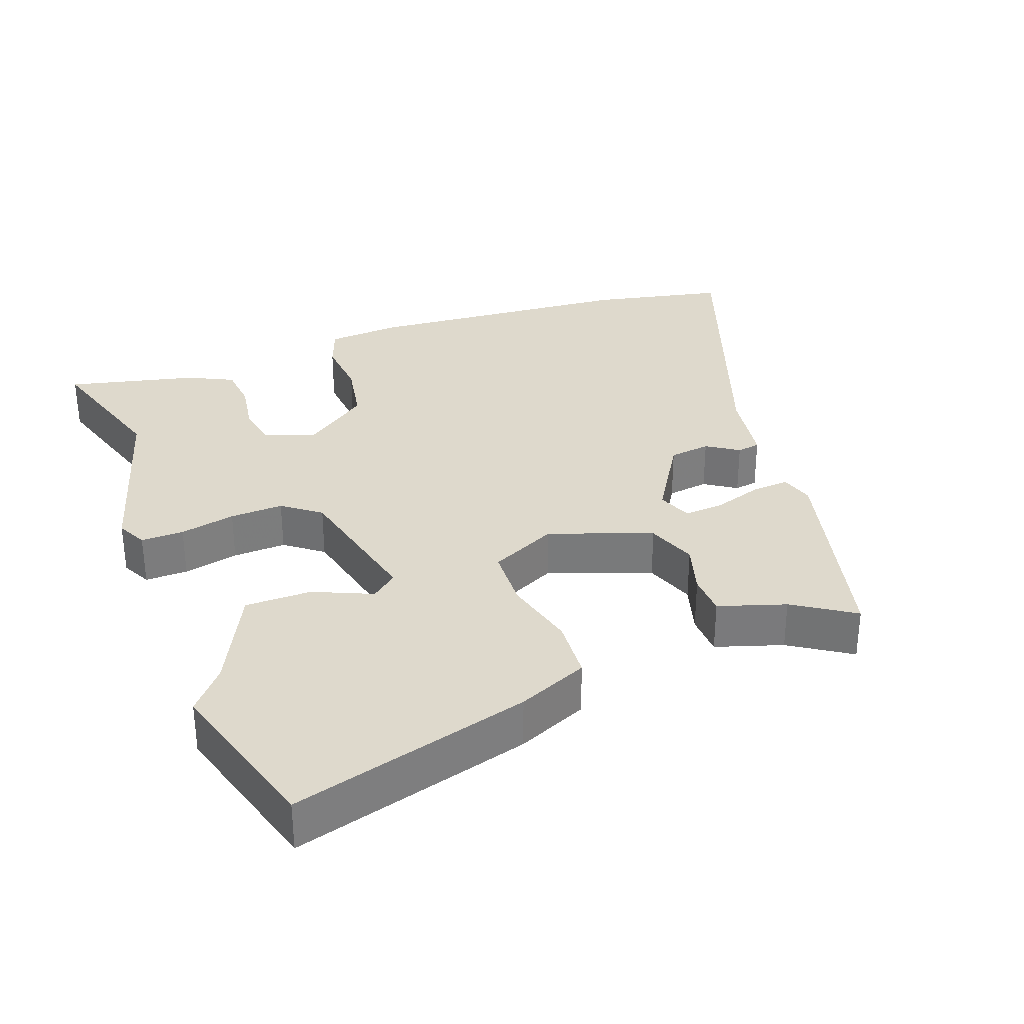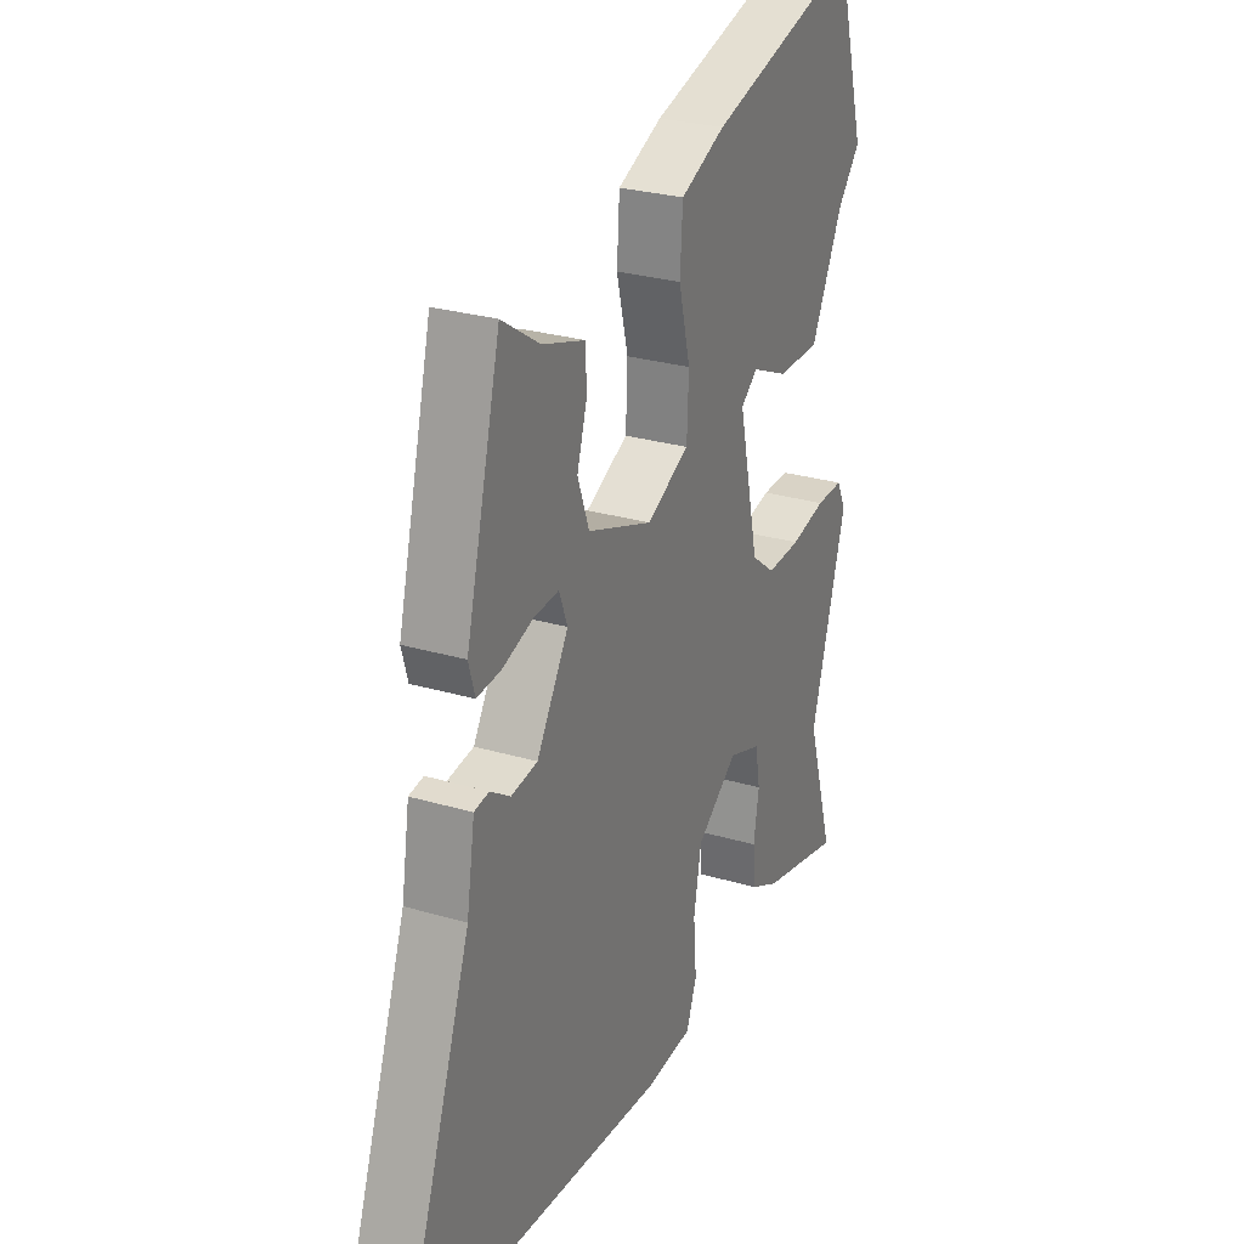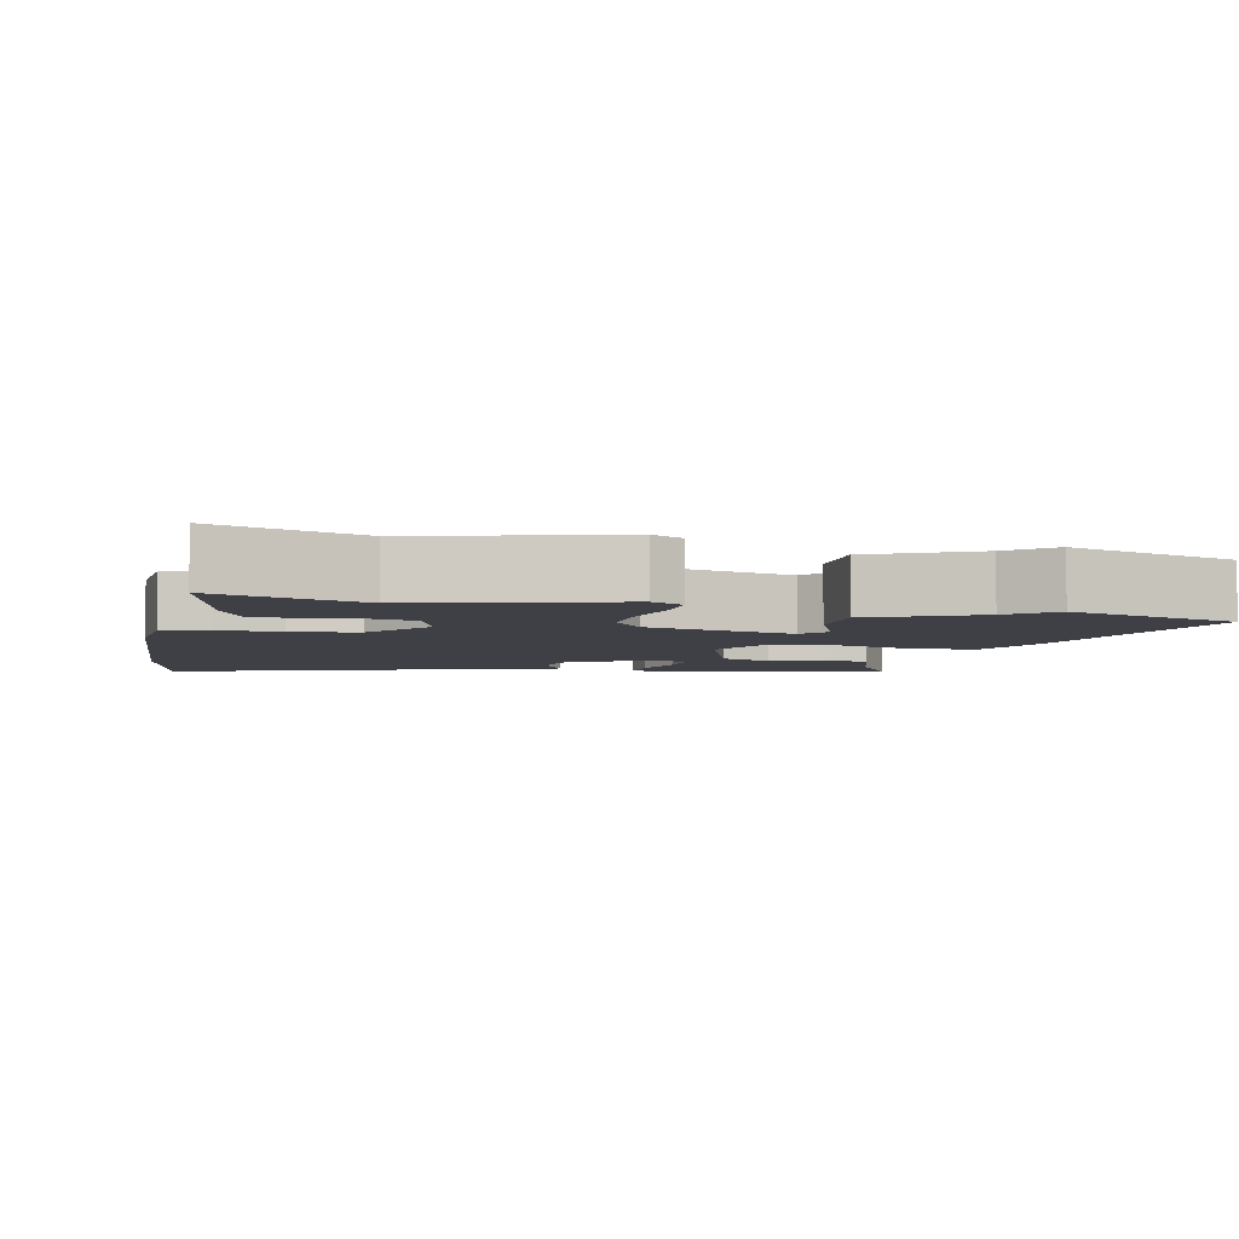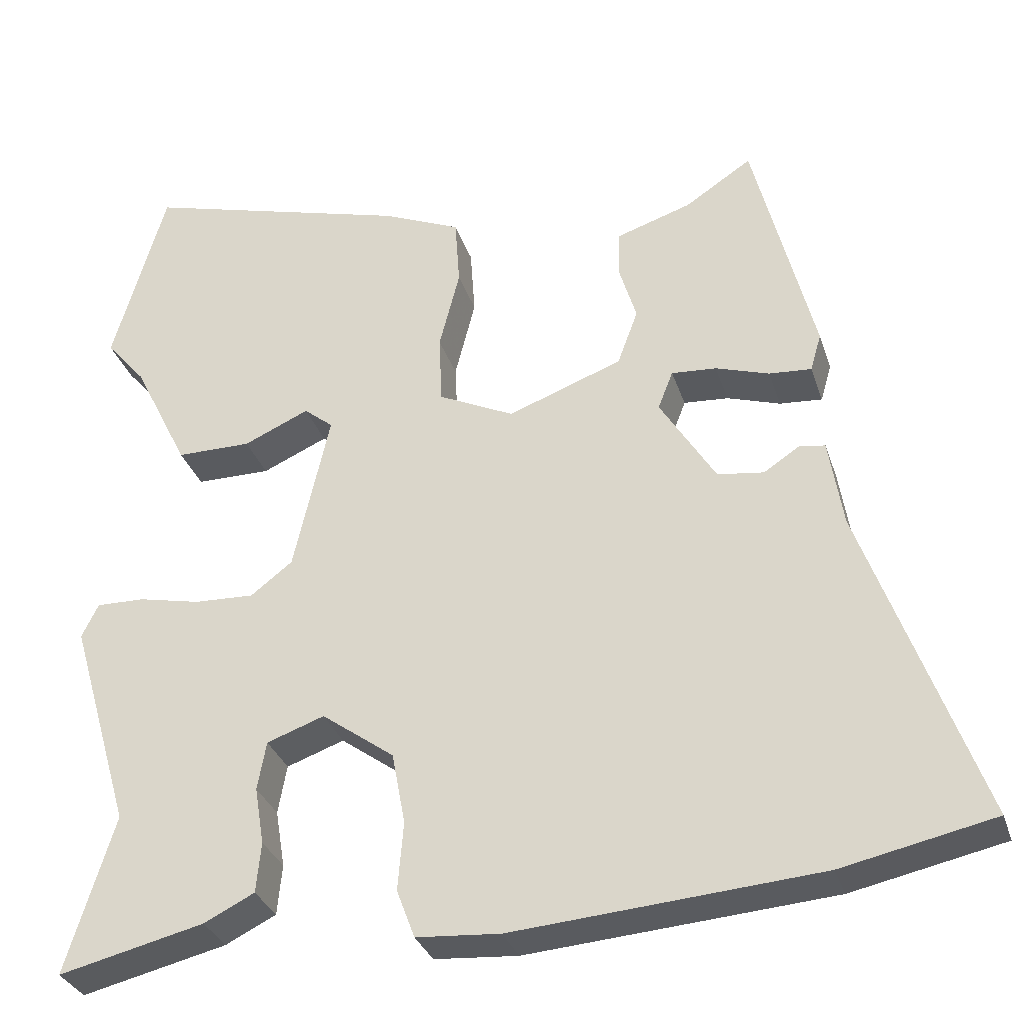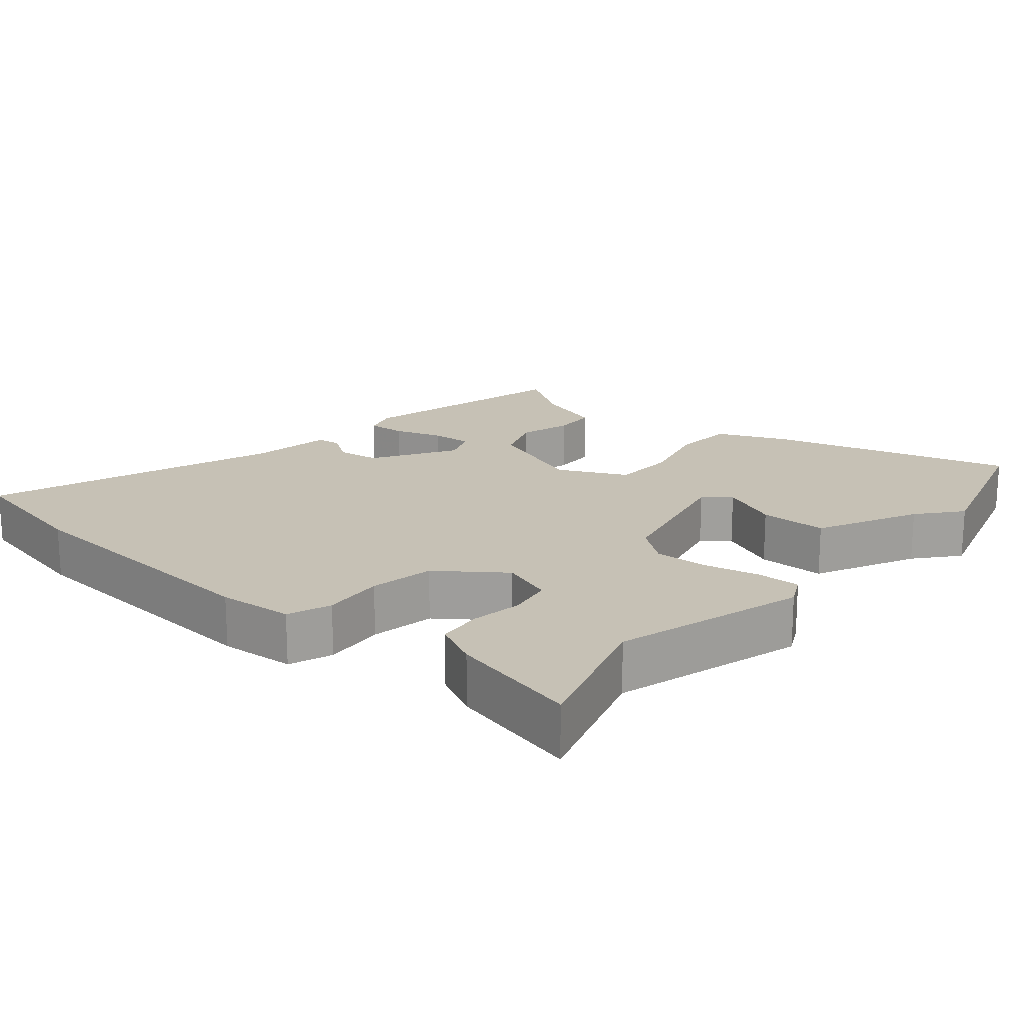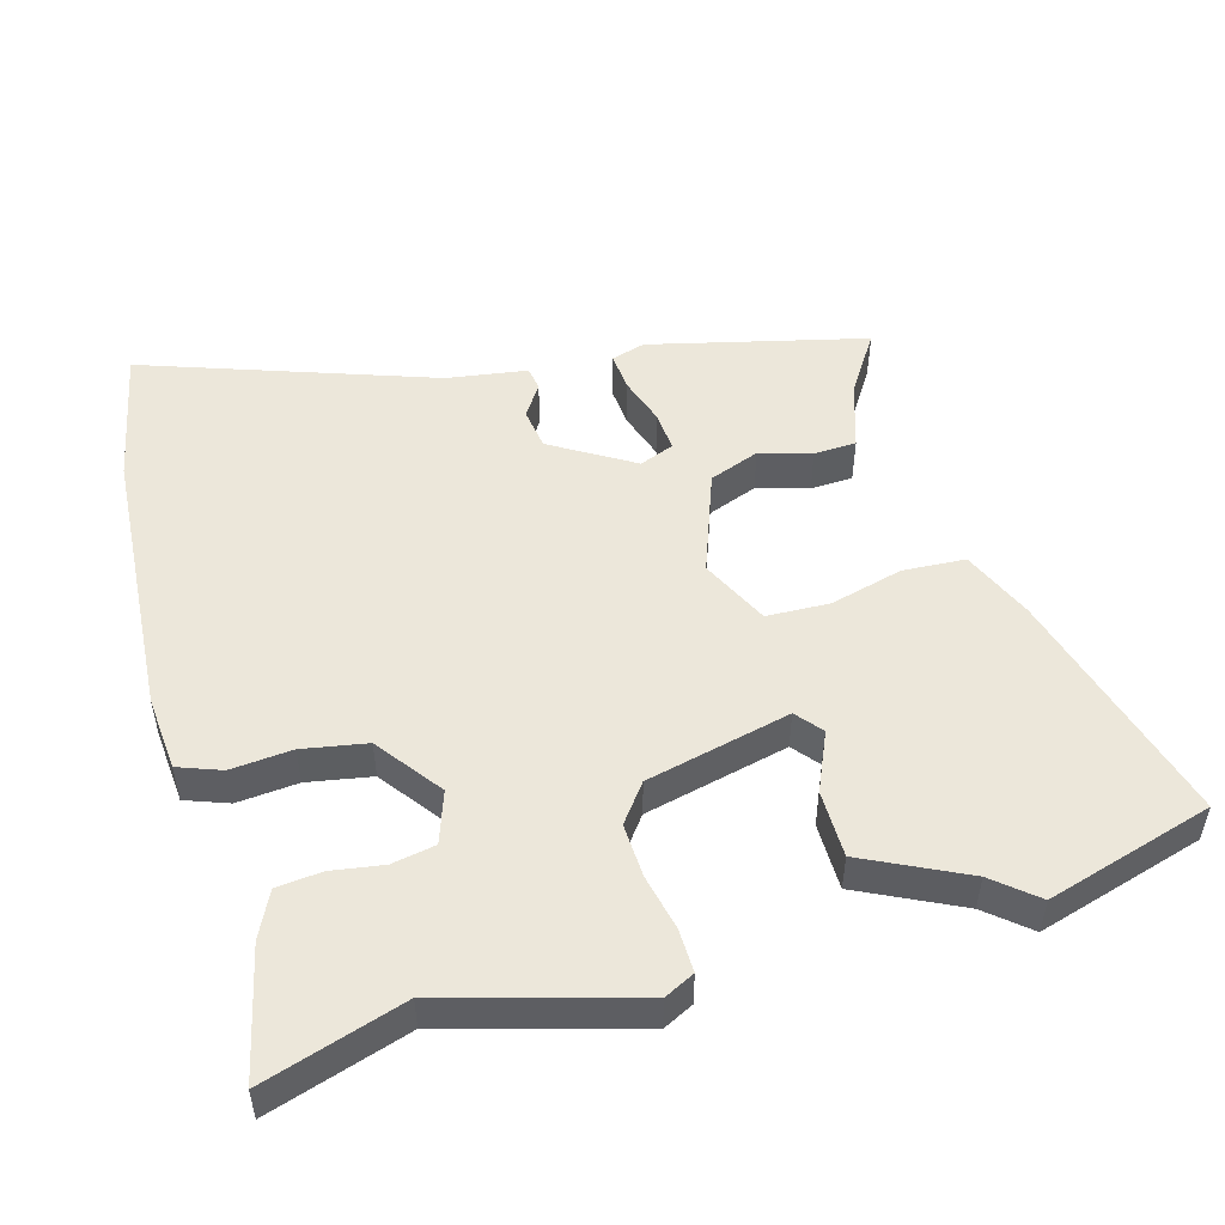
<metadata>
{"format":"obj","ext":"obj","renderer":"f3d","projection":"perspective","resolution":1024,"background":"white","views":[{"elev":32.0,"azim":-20.6,"up":"+Y"},{"elev":27.5,"azim":114.5,"up":"+Z"},{"elev":-5.2,"azim":-103.7,"up":"+Y"},{"elev":-32.0,"azim":16.7,"up":"+Z"},{"elev":18.7,"azim":-140.0,"up":"+Y"},{"elev":51.1,"azim":-106.3,"up":"+Y"}]}
</metadata>
<code>
v -0.509 0.07 -0.531
v -0.448 0.07 -0.331
v -0.527 0.07 -0.062
v -0.506 0.07 -0.019
v -0.445 0.07 -0.02
v -0.366 0.07 -0.037
v -0.29 0.07 -0.04
v -0.237 0.07 0.001
v -0.191 0.07 0.205
v -0.228 0.07 0.235
v -0.311 0.07 0.198
v -0.406 0.07 0.198
v -0.477 0.07 0.341
v -0.528 0.07 0.401
v -0.461 0.07 0.637
v -0.121 0.07 0.543
v -0.021 0.07 0.5
v -0.015 0.07 0.412
v -0.041 0.07 0.309
v -0.037 0.07 0.22
v 0.059 0.07 0.174
v 0.204 0.07 0.228
v 0.23 0.07 0.299
v 0.208 0.07 0.372
v 0.21 0.07 0.432
v 0.305 0.07 0.463
v 0.39 0.07 0.519
v 0.467 0.07 0.213
v 0.453 0.07 0.165
v 0.399 0.07 0.169
v 0.331 0.07 0.191
v 0.274 0.07 0.195
v 0.255 0.07 0.146
v 0.326 0.07 0.031
v 0.385 0.07 0.023
v 0.43 0.07 0.053
v 0.463 0.07 0.048
v 0.481 0.07 -0.065
v 0.627 0.07 -0.473
v 0.435 0.07 -0.514
v 0.048 0.07 -0.544
v -0.058 0.07 -0.536
v -0.081 0.07 -0.475
v -0.074 0.07 -0.388
v -0.091 0.07 -0.297
v -0.183 0.07 -0.23
v -0.256 0.07 -0.256
v -0.267 0.07 -0.318
v -0.255 0.07 -0.391
v -0.261 0.07 -0.455
v -0.325 0.07 -0.487
v -0.509 0 -0.531
v -0.448 0 -0.331
v -0.527 0 -0.062
v -0.506 0 -0.019
v -0.445 0 -0.02
v -0.366 0 -0.037
v -0.29 0 -0.04
v -0.237 0 0.001
v -0.191 0 0.205
v -0.228 0 0.235
v -0.311 0 0.198
v -0.406 0 0.198
v -0.477 0 0.341
v -0.528 0 0.401
v -0.461 0 0.637
v -0.121 0 0.543
v -0.021 0 0.5
v -0.015 0 0.412
v -0.041 0 0.309
v -0.037 0 0.22
v 0.059 0 0.174
v 0.204 0 0.228
v 0.23 0 0.299
v 0.208 0 0.372
v 0.21 0 0.432
v 0.305 0 0.463
v 0.39 0 0.519
v 0.467 0 0.213
v 0.453 0 0.165
v 0.399 0 0.169
v 0.331 0 0.191
v 0.274 0 0.195
v 0.255 0 0.146
v 0.326 0 0.031
v 0.385 0 0.023
v 0.43 0 0.053
v 0.463 0 0.048
v 0.481 0 -0.065
v 0.627 0 -0.473
v 0.435 0 -0.514
v 0.048 0 -0.544
v -0.058 0 -0.536
v -0.081 0 -0.475
v -0.074 0 -0.388
v -0.091 0 -0.297
v -0.183 0 -0.23
v -0.256 0 -0.256
v -0.267 0 -0.318
v -0.255 0 -0.391
v -0.261 0 -0.455
v -0.325 0 -0.487
f 51 1 2
f 50 51 2
f 49 50 2
f 48 49 2
f 4 5 6
f 3 4 6
f 2 3 6
f 48 2 6
f 47 48 6
f 46 47 6 7
f 45 46 7 8
f 42 43 44
f 41 42 44
f 40 41 44
f 39 40 44
f 38 39 44
f 38 44 45
f 37 38 45
f 36 37 45
f 35 36 45
f 34 35 45 8
f 29 30 31
f 28 29 31
f 27 28 31
f 26 27 31
f 26 31 32
f 25 26 32
f 24 25 32
f 23 24 32
f 22 23 32 33
f 17 18 19
f 16 17 19
f 15 16 19
f 14 15 19
f 13 14 19
f 13 19 20
f 10 11 12 13
f 10 13 20 21
f 33 34 8 9
f 21 22 33
f 21 33 9
f 9 10 21
f 53 52 102
f 53 102 101
f 53 101 100
f 53 100 99
f 57 56 55
f 57 55 54
f 57 54 53
f 57 53 99
f 57 99 98
f 58 57 98 97
f 59 58 97 96
f 95 94 93
f 95 93 92
f 95 92 91
f 95 91 90
f 95 90 89
f 96 95 89
f 96 89 88
f 96 88 87
f 96 87 86
f 59 96 86 85
f 82 81 80
f 82 80 79
f 82 79 78
f 82 78 77
f 83 82 77
f 83 77 76
f 83 76 75
f 83 75 74
f 84 83 74 73
f 70 69 68
f 70 68 67
f 70 67 66
f 70 66 65
f 70 65 64
f 71 70 64
f 64 63 62 61
f 72 71 64 61
f 60 59 85 84
f 84 73 72
f 60 84 72
f 72 61 60
f 1 52 53 2
f 2 53 54 3
f 3 54 55 4
f 4 55 56 5
f 5 56 57 6
f 6 57 58 7
f 7 58 59 8
f 8 59 60 9
f 9 60 61 10
f 10 61 62 11
f 11 62 63 12
f 12 63 64 13
f 13 64 65 14
f 14 65 66 15
f 15 66 67 16
f 16 67 68 17
f 17 68 69 18
f 18 69 70 19
f 19 70 71 20
f 20 71 72 21
f 21 72 73 22
f 22 73 74 23
f 23 74 75 24
f 24 75 76 25
f 25 76 77 26
f 26 77 78 27
f 27 78 79 28
f 28 79 80 29
f 29 80 81 30
f 30 81 82 31
f 31 82 83 32
f 32 83 84 33
f 33 84 85 34
f 34 85 86 35
f 35 86 87 36
f 36 87 88 37
f 37 88 89 38
f 38 89 90 39
f 39 90 91 40
f 40 91 92 41
f 41 92 93 42
f 42 93 94 43
f 43 94 95 44
f 44 95 96 45
f 45 96 97 46
f 46 97 98 47
f 47 98 99 48
f 48 99 100 49
f 49 100 101 50
f 50 101 102 51
f 51 102 52 1

</code>
